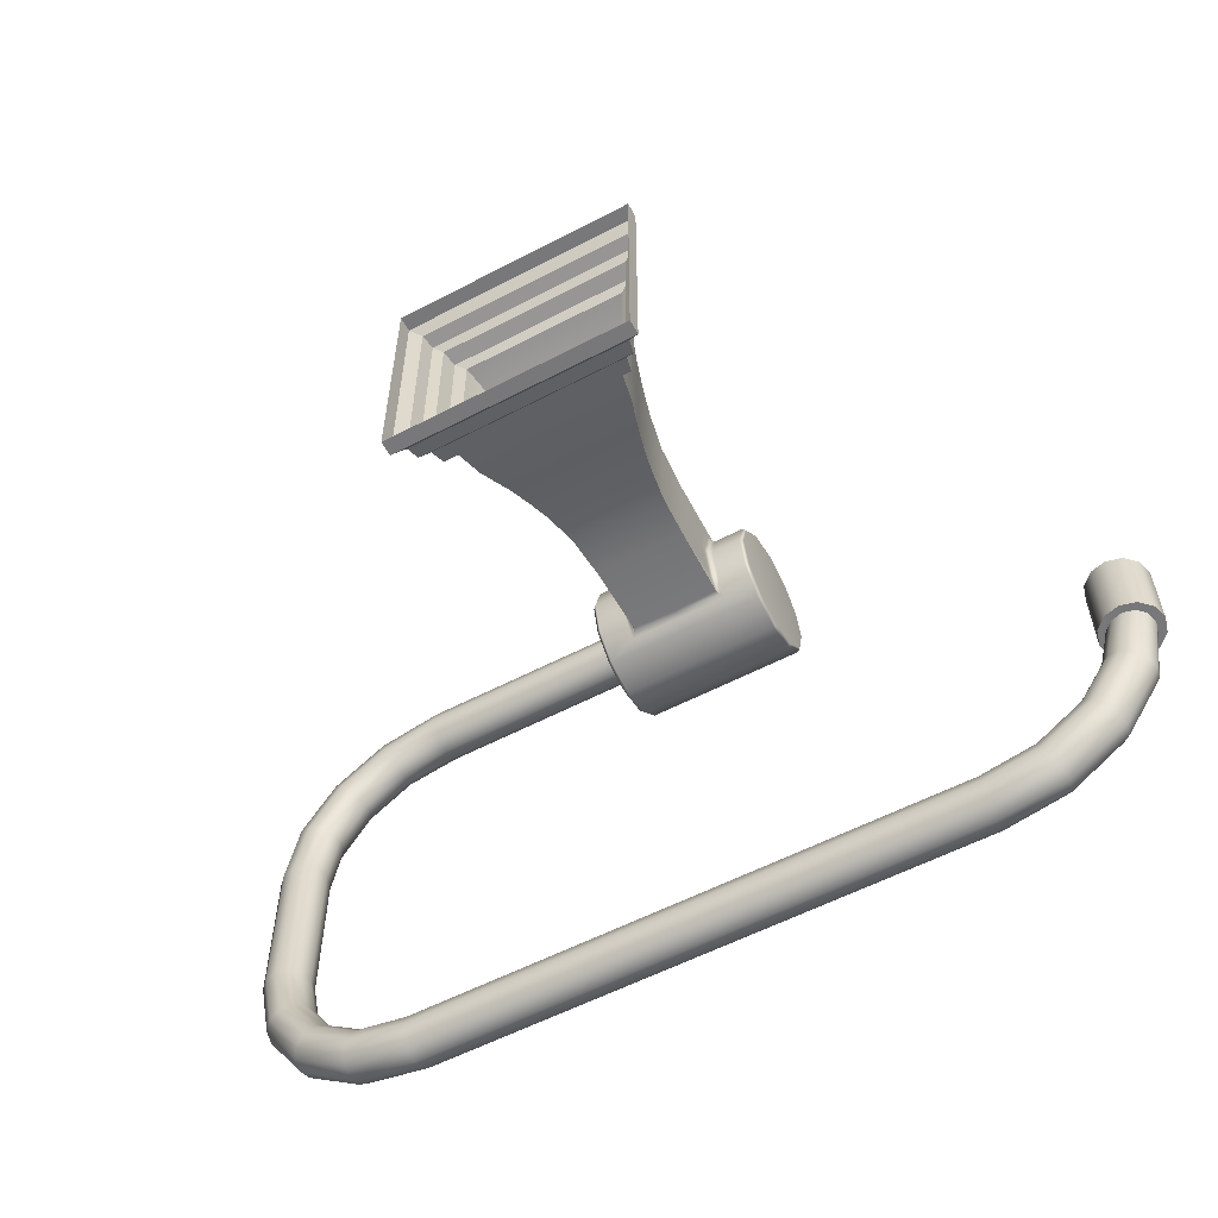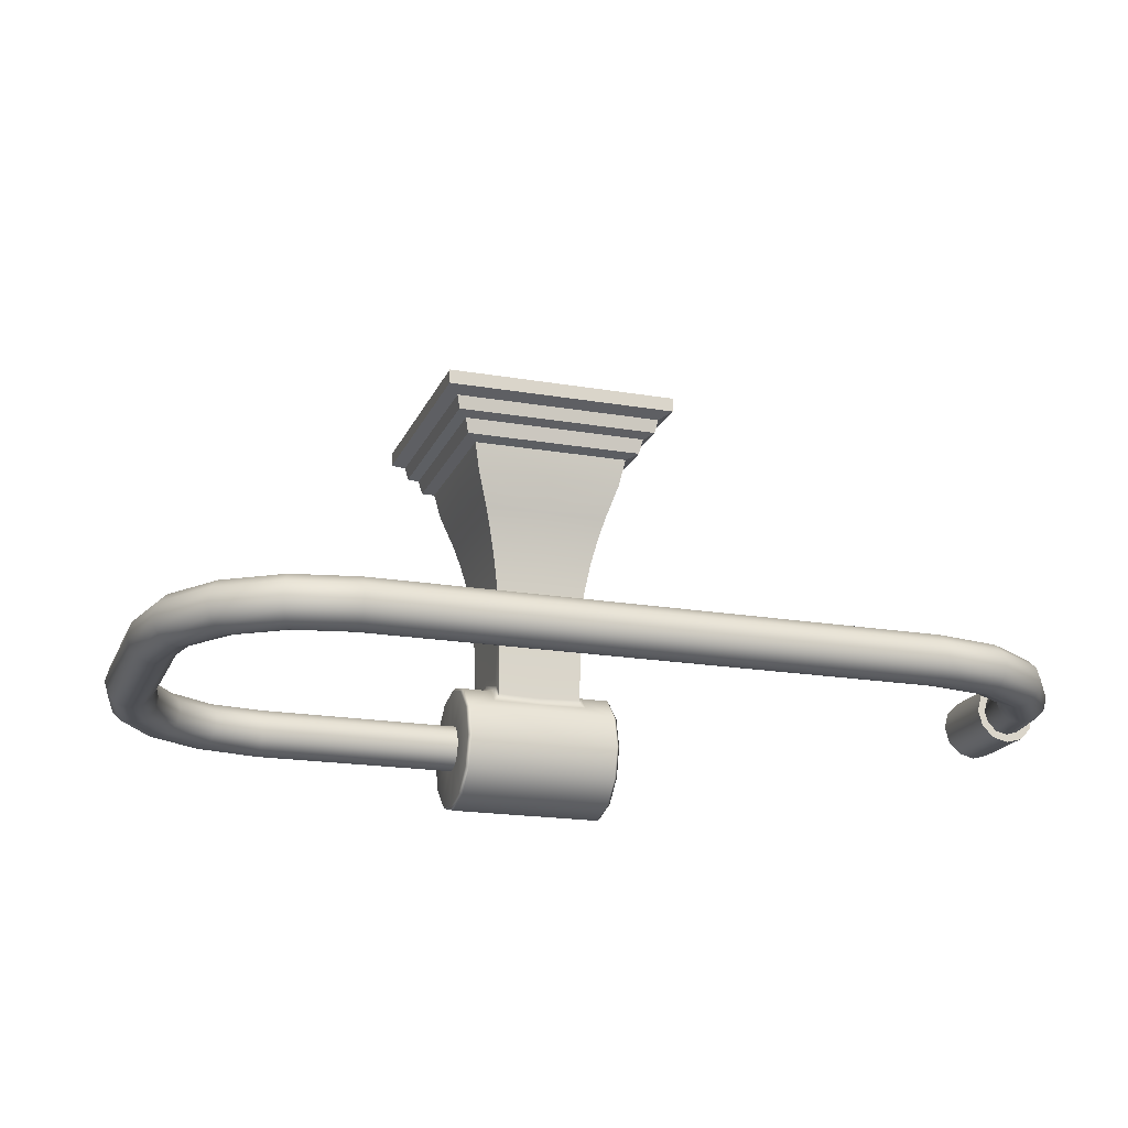
<metadata>
{"format":"obj","ext":"obj","renderer":"f3d","projection":"perspective","resolution":1024,"background":"white","views":[{"elev":-57.5,"azim":-151.5,"up":"+Z"},{"elev":-18.9,"azim":161.9,"up":"+Y"}]}
</metadata>
<code>
o ToiletPaperHanger_19
v -0.02459 -0.04473 0.0351
v -0.02517 0.03285 0.05597
v -0.02798 0.03398 0.05878
v -0.02887 0.03782 0.05967
v -0.0313 0.03911 0.0621
v -0.03206 0.04259 0.06286
v -0.01561 -0.0146 0.04641
v -0.01621 -0.003714 0.04701
v -0.01767 0.004845 0.04847
v -0.02076 0.01697 0.05156
v -0.0043 -0.0146 0.04641
v -0.0043 -0.003714 0.04701
v -0.0043 0.004845 0.04847
v -0.0043 0.01697 0.05156
v -0.0043 0.03285 0.05597
v -0.0043 0.03398 0.05878
v -0.0043 0.03782 0.05967
v -0.0043 0.03911 0.0621
v -0.0043 0.04259 0.06286
v -0.01561 -0.0146 0.0351
v -0.01621 -0.003714 0.0351
v -0.01767 0.004845 0.0351
v -0.02076 0.01697 0.0351
v -0.02517 0.03285 0.0351
v -0.02798 0.03398 0.0351
v -0.02887 0.03782 0.0351
v -0.0313 0.03911 0.0351
v -0.03206 0.04259 0.0351
v -0.01546 -0.02683 0.04324
v -0.0043 -0.0366 0.04919
v -0.0043 -0.04473 0.05137
v -0.0043 -0.05287 0.04919
v -0.0043 -0.05882 0.04324
v -0.01541 -0.02471 0.0351
v -0.02517 0.03285 0.01423
v -0.02798 0.03398 0.01142
v -0.02887 0.03782 0.01053
v -0.0313 0.03911 0.008104
v -0.03206 0.04259 0.007337
v -0.01561 -0.0146 0.02379
v -0.01621 -0.003714 0.02319
v -0.01767 0.004845 0.02173
v -0.02076 0.01697 0.01864
v -0.0043 -0.0146 0.02379
v -0.0043 -0.003714 0.02319
v -0.0043 0.004845 0.02173
v -0.0043 0.01697 0.01864
v -0.0043 0.03285 0.01423
v -0.0043 0.03398 0.01142
v -0.0043 0.03782 0.01053
v -0.0043 0.03911 0.008104
v -0.0043 0.04259 0.007337
v -0.01546 -0.02683 0.02696
v -0.0043 -0.0366 0.02101
v -0.0043 -0.04473 0.01883
v -0.0043 -0.05287 0.02101
v -0.0043 -0.05882 0.02696
v 0.01657 0.03285 0.05597
v 0.01938 0.03398 0.05878
v 0.02027 0.03782 0.05967
v 0.0227 0.03911 0.0621
v 0.02346 0.04259 0.06286
v 0.007006 -0.0146 0.04641
v 0.007608 -0.003714 0.04701
v 0.009073 0.004845 0.04847
v 0.01216 0.01697 0.05156
v 0.007006 -0.0146 0.0351
v 0.007608 -0.003714 0.0351
v 0.009073 0.004845 0.0351
v 0.01216 0.01697 0.0351
v 0.01657 0.03285 0.0351
v 0.01938 0.03398 0.0351
v 0.02027 0.03782 0.0351
v 0.0227 0.03911 0.0351
v 0.02346 0.04259 0.0351
v 0.006864 -0.02683 0.04324
v 0.006807 -0.02471 0.0351
v 0.01657 0.03285 0.01423
v 0.01938 0.03398 0.01142
v 0.02027 0.03782 0.01053
v 0.0227 0.03911 0.008104
v 0.02346 0.04259 0.007337
v 0.007006 -0.0146 0.02379
v 0.007608 -0.003714 0.02319
v 0.009073 0.004845 0.02173
v 0.01216 0.01697 0.01864
v 0.006864 -0.02683 0.02696
v -0.03509 0.04427 0.06589
v -0.03509 0.04427 0.0351
v -0.0043 0.04427 0.06589
v -0.03509 0.04427 0.004309
v -0.0043 0.04427 0.004309
v 0.02649 0.04427 0.06589
v 0.02649 0.04427 0.0351
v 0.02649 0.04427 0.004309
v -0.03509 0.048 0.06589
v -0.03509 0.048 0.0351
v -0.0043 0.048 0.06589
v -0.03509 0.048 0.004309
v -0.0043 0.048 0.004309
v 0.02649 0.048 0.06589
v 0.02649 0.048 0.0351
v 0.02649 0.048 0.004309
v -0.02368 0.02576 0.05448
v -0.02368 0.02576 0.0351
v -0.02368 0.02576 0.01572
v -0.0043 0.02576 0.01572
v 0.01508 0.02576 0.01572
v 0.01508 0.02576 0.0351
v 0.01508 0.02576 0.05448
v -0.0043 0.02576 0.05448
v -0.0191 0.01091 0.0499
v -0.0043 0.01091 0.0499
v 0.0105 0.01091 0.0499
v 0.0105 0.01091 0.0351
v 0.0105 0.01091 0.0203
v -0.0043 0.01091 0.0203
v -0.0191 0.01091 0.0203
v -0.0191 0.01091 0.0351
v -0.02459 -0.03695 0.04858
v -0.02381 -0.0366 0.04919
v -0.02459 -0.03126 0.04288
v -0.02381 -0.03064 0.04324
v -0.02459 -0.02917 0.0351
v -0.02381 -0.02846 0.0351
v -0.02381 -0.06101 0.0351
v -0.02459 -0.06029 0.0351
v -0.02459 -0.05821 0.04288
v -0.02381 -0.05882 0.04324
v -0.02459 -0.05251 0.04858
v -0.02381 -0.05287 0.04919
v -0.02459 -0.04473 0.05066
v -0.02381 -0.04473 0.05137
v -0.02459 -0.03695 0.02163
v -0.02381 -0.0366 0.02101
v -0.02459 -0.03126 0.02732
v -0.02381 -0.03064 0.02696
v -0.02459 -0.05821 0.02732
v -0.02381 -0.05882 0.02696
v -0.02459 -0.05251 0.02162
v -0.02381 -0.05287 0.02101
v -0.02459 -0.04473 0.01954
v -0.02381 -0.04473 0.01883
v 0.01599 -0.03695 0.04857
v 0.01521 -0.0366 0.04919
v 0.01599 -0.03126 0.04288
v 0.01521 -0.03064 0.04324
v 0.01521 -0.02846 0.0351
v 0.01599 -0.02917 0.0351
v 0.01599 -0.06033 0.0351
v 0.0152 -0.06101 0.0351
v 0.01599 -0.05821 0.04288
v 0.01521 -0.05882 0.04324
v 0.01599 -0.05251 0.04858
v 0.01521 -0.05287 0.04919
v 0.01599 -0.04473 0.05066
v 0.01521 -0.04473 0.05137
v -0.0043 -0.06101 0.0351
v 0.01599 -0.03695 0.02162
v 0.01521 -0.0366 0.02101
v 0.01599 -0.03126 0.02732
v 0.01521 -0.03064 0.02696
v 0.01599 -0.05821 0.02732
v 0.01521 -0.05882 0.02696
v 0.01599 -0.05251 0.02162
v 0.01521 -0.05287 0.02101
v 0.01599 -0.04473 0.01954
v 0.01521 -0.04473 0.01883
v -0.01526 -0.03207 0.04641
v -0.01563 -0.0333 0.04658
v -0.01666 -0.0342 0.04704
v -0.0043 -0.03244 0.04641
v -0.0043 -0.03344 0.04659
v -0.0043 -0.03431 0.04713
v -0.0153 -0.02696 0.0351
v -0.01568 -0.02801 0.0351
v -0.01668 -0.02846 0.0351
v -0.01527 -0.02934 0.04394
v -0.01567 -0.03026 0.04344
v -0.01667 -0.03064 0.04324
v -0.01526 -0.03208 0.02379
v -0.01565 -0.03328 0.02365
v -0.01674 -0.03412 0.02326
v -0.0043 -0.03431 0.02307
v -0.0043 -0.03344 0.02361
v -0.0043 -0.03244 0.02379
v -0.01527 -0.02934 0.02626
v -0.01567 -0.03026 0.02676
v -0.01667 -0.03064 0.02696
v 0.006662 -0.03208 0.04641
v 0.007054 -0.03328 0.04655
v 0.008136 -0.03412 0.04694
v 0.006704 -0.02696 0.0351
v 0.007084 -0.02801 0.0351
v 0.008085 -0.02846 0.0351
v 0.006672 -0.02934 0.04394
v 0.007068 -0.03026 0.04344
v 0.008068 -0.03064 0.04324
v 0.006662 -0.03207 0.02379
v 0.007029 -0.0333 0.02362
v 0.008056 -0.0342 0.02315
v 0.006672 -0.02934 0.02626
v 0.007068 -0.03026 0.02676
v 0.008069 -0.03064 0.02696
v 0.06643 -0.04473 0.029
v 0.07847 -0.04473 0.0268
v 0.06646 -0.04168 0.02984
v 0.07877 -0.0418 0.02752
v 0.08852 -0.04473 0.02009
v 0.08906 -0.04181 0.02063
v 0.09524 -0.04473 0.01003
v 0.09595 -0.04181 0.01033
v 0.0976 -0.04473 -0.002009
v 0.09836 -0.04183 -0.001985
v 0.0976 -0.04473 -0.03969
v 0.09524 -0.04473 -0.05173
v 0.09836 -0.04183 -0.03971
v 0.09595 -0.04181 -0.05202
v 0.08852 -0.04473 -0.06178
v 0.08906 -0.04181 -0.06233
v 0.07846 -0.04473 -0.0685
v 0.07876 -0.04181 -0.06921
v 0.06642 -0.04473 -0.07087
v 0.06645 -0.04183 -0.07163
v -0.06589 -0.04473 -0.07087
v -0.07794 -0.04473 -0.0685
v -0.06592 -0.04183 -0.07163
v -0.07823 -0.04181 -0.06921
v -0.08799 -0.04473 -0.06178
v -0.08854 -0.04181 -0.06233
v -0.0947 -0.04473 -0.05174
v -0.09542 -0.0418 -0.05203
v -0.09743 -0.04473 -0.04121
v -0.09821 -0.04195 -0.04121
v 0.06652 -0.03948 0.03209
v 0.07958 -0.03963 0.02949
v 0.09056 -0.03963 0.02213
v 0.09791 -0.03963 0.01114
v 0.1005 -0.03965 -0.001918
v 0.1005 -0.03965 -0.03978
v 0.09791 -0.03963 -0.05283
v 0.09056 -0.03963 -0.06383
v 0.07957 -0.03963 -0.07117
v 0.06651 -0.03965 -0.07373
v -0.06599 -0.03965 -0.07373
v -0.07904 -0.03963 -0.07117
v -0.09004 -0.03963 -0.06383
v -0.09739 -0.03963 -0.05285
v -0.1003 -0.03999 -0.04121
v 0.06661 -0.03869 0.03511
v 0.08071 -0.0388 0.03221
v 0.09265 -0.0388 0.02422
v 0.1006 -0.0388 0.01227
v 0.1034 -0.0388 -0.001828
v 0.1034 -0.0388 -0.03987
v 0.1006 -0.0388 -0.05396
v 0.09265 -0.0388 -0.06591
v 0.0807 -0.0388 -0.0739
v 0.0666 -0.0388 -0.07667
v -0.06608 -0.0388 -0.07667
v -0.08017 -0.0388 -0.0739
v -0.09212 -0.0388 -0.06591
v -0.1001 -0.0388 -0.05397
v -0.103 -0.03935 -0.04121
v 0.0667 -0.03949 0.03813
v 0.08185 -0.03956 0.03497
v 0.09476 -0.03956 0.02633
v 0.1034 -0.03956 0.01341
v 0.1064 -0.03955 -0.001739
v 0.1064 -0.03955 -0.03996
v 0.1034 -0.03956 -0.05511
v 0.09476 -0.03956 -0.06803
v 0.08184 -0.03956 -0.07666
v 0.06669 -0.03955 -0.07967
v -0.06617 -0.03955 -0.07967
v -0.08131 -0.03956 -0.07666
v -0.09423 -0.03956 -0.06803
v -0.1029 -0.03956 -0.05511
v -0.1057 -0.04013 -0.04121
v 0.06676 -0.04169 0.04036
v 0.0827 -0.04173 0.03701
v 0.09633 -0.04173 0.0279
v 0.1054 -0.04173 0.01426
v 0.1086 -0.04172 -0.001677
v 0.1086 -0.04172 -0.04002
v 0.1054 -0.04173 -0.05595
v 0.09633 -0.04173 -0.06959
v 0.08269 -0.04173 -0.0787
v 0.06675 -0.04172 -0.08189
v -0.06623 -0.04172 -0.08189
v -0.08216 -0.04173 -0.0787
v -0.0958 -0.04173 -0.06959
v -0.1049 -0.04173 -0.05596
v -0.1076 -0.04209 -0.04121
v 0.06678 -0.04473 0.04118
v 0.08301 -0.04473 0.03776
v 0.0969 -0.04473 0.02847
v 0.1062 -0.04473 0.01457
v 0.1094 -0.04473 -0.001655
v 0.1094 -0.04473 -0.04004
v 0.1062 -0.04473 -0.05627
v 0.0969 -0.04473 -0.07017
v 0.083 -0.04473 -0.07946
v 0.06678 -0.04473 -0.08271
v -0.06625 -0.04473 -0.08271
v -0.08247 -0.04473 -0.07946
v -0.09638 -0.04473 -0.07017
v -0.1057 -0.04473 -0.05627
v -0.1083 -0.04473 -0.04121
v 0.06676 -0.04777 0.04036
v 0.0827 -0.04773 0.03701
v 0.09633 -0.04773 0.0279
v 0.1054 -0.04773 0.01426
v 0.1086 -0.04774 -0.001677
v 0.1086 -0.04774 -0.04002
v 0.1054 -0.04773 -0.05595
v 0.09633 -0.04773 -0.06959
v 0.08269 -0.04773 -0.0787
v 0.06675 -0.04774 -0.08189
v -0.06623 -0.04774 -0.08189
v -0.08216 -0.04773 -0.0787
v -0.0958 -0.04773 -0.06959
v -0.1049 -0.04773 -0.05596
v -0.1076 -0.04738 -0.04121
v 0.0667 -0.04997 0.03813
v 0.08185 -0.0499 0.03497
v 0.09476 -0.04991 0.02633
v 0.1034 -0.04991 0.01341
v 0.1064 -0.04992 -0.001739
v 0.1064 -0.04992 -0.03996
v 0.1034 -0.04991 -0.05511
v 0.09476 -0.04991 -0.06803
v 0.08184 -0.04991 -0.07666
v 0.06669 -0.04992 -0.07967
v -0.06617 -0.04992 -0.07967
v -0.08131 -0.04991 -0.07666
v -0.09423 -0.04991 -0.06803
v -0.1029 -0.0499 -0.05511
v -0.1057 -0.04934 -0.04121
v 0.06661 -0.05078 0.03511
v 0.0807 -0.05066 0.03221
v 0.09265 -0.05066 0.02422
v 0.1006 -0.05066 0.01227
v 0.1034 -0.05066 -0.001828
v 0.1034 -0.05066 -0.03987
v 0.1006 -0.05066 -0.05396
v 0.09265 -0.05066 -0.06591
v 0.0807 -0.05066 -0.0739
v 0.0666 -0.05066 -0.07667
v -0.06608 -0.05066 -0.07667
v -0.08017 -0.05066 -0.0739
v -0.09212 -0.05066 -0.06591
v -0.1001 -0.05066 -0.05397
v -0.103 -0.05011 -0.04121
v 0.06652 -0.04999 0.03209
v 0.07958 -0.04983 0.02949
v 0.09056 -0.04983 0.02213
v 0.09791 -0.04983 0.01114
v 0.1005 -0.04981 -0.001918
v 0.1005 -0.04981 -0.03978
v 0.09791 -0.04983 -0.05283
v 0.09056 -0.04983 -0.06383
v 0.07957 -0.04983 -0.07117
v 0.06651 -0.04981 -0.07373
v -0.06599 -0.04981 -0.07373
v -0.07904 -0.04983 -0.07117
v -0.09004 -0.04983 -0.06383
v -0.09739 -0.04983 -0.05284
v -0.1003 -0.04947 -0.04121
v 0.06646 -0.04779 0.02984
v 0.07877 -0.04766 0.02752
v 0.08906 -0.04765 0.02063
v 0.09595 -0.04765 0.01033
v 0.09836 -0.04764 -0.001985
v 0.09836 -0.04764 -0.03971
v 0.09595 -0.04765 -0.05202
v 0.08906 -0.04765 -0.06233
v 0.07876 -0.04765 -0.06921
v 0.06645 -0.04764 -0.07163
v -0.06592 -0.04764 -0.07163
v -0.07823 -0.04765 -0.06921
v -0.08854 -0.04765 -0.06233
v -0.09542 -0.04766 -0.05203
v -0.09821 -0.04751 -0.04121
v -0.09665 -0.04105 -0.04121
v -0.09936 -0.03839 -0.04121
v -0.09936 -0.03839 -0.02385
v -0.09665 -0.04105 -0.02385
v -0.103 -0.03743 -0.04121
v -0.103 -0.03743 -0.02385
v -0.1066 -0.03839 -0.04121
v -0.1066 -0.03839 -0.02385
v -0.1093 -0.04105 -0.04121
v -0.1093 -0.04105 -0.02385
v -0.1103 -0.04473 -0.04121
v -0.1103 -0.04473 -0.02385
v -0.1093 -0.04842 -0.04121
v -0.1093 -0.04842 -0.02385
v -0.1066 -0.05107 -0.04121
v -0.1066 -0.05107 -0.02385
v -0.103 -0.05203 -0.04121
v -0.103 -0.05203 -0.02385
v -0.09936 -0.05107 -0.04121
v -0.09936 -0.05107 -0.02385
v -0.09665 -0.04842 -0.04121
v -0.09665 -0.04842 -0.02385
v -0.09565 -0.04473 -0.04121
v -0.09565 -0.04473 -0.02385
v -0.103 -0.04473 -0.02385
v 0.01593 -0.04473 0.02906
v 0.01593 -0.04171 0.02988
v 0.01593 -0.03953 0.0321
v 0.01593 -0.03875 0.03509
v 0.01593 -0.03953 0.03808
v 0.01593 -0.04171 0.0403
v 0.01593 -0.04473 0.04113
v 0.01593 -0.04775 0.0403
v 0.01593 -0.04993 0.03808
v 0.01593 -0.05072 0.03509
v 0.01593 -0.04993 0.0321
v 0.01593 -0.04775 0.02988
f 3 2 15 16
f 4 3 16 17
f 5 4 17 18
f 19 6 5 18
f 8 7 11 12
f 10 112 113 14
f 9 8 12 13
f 111 104 10 14
f 8 21 20 7
f 8 9 22 21
f 119 112 10 23
f 10 104 105 23
f 3 25 24 2
f 4 26 25 3
f 5 27 26 4
f 6 28 27 5
f 34 29 7 20
f 36 49 48 35
f 37 50 49 36
f 38 51 50 37
f 52 51 38 39
f 41 45 44 40
f 43 47 117 118
f 42 46 45 41
f 106 107 47 43
f 41 40 20 21
f 41 21 22 42
f 118 119 23 43
f 43 23 105 106
f 36 35 24 25
f 37 36 25 26
f 38 37 26 27
f 39 38 27 28
f 34 20 40 53
f 59 16 15 58
f 60 17 16 59
f 61 18 17 60
f 19 18 61 62
f 64 12 11 63
f 66 14 113 114
f 65 13 12 64
f 110 111 14 66
f 64 63 67 68
f 64 68 69 65
f 114 115 70 66
f 66 70 109 110
f 59 58 71 72
f 60 59 72 73
f 61 60 73 74
f 62 61 74 75
f 77 67 63 76
f 79 78 48 49
f 80 79 49 50
f 81 80 50 51
f 52 82 81 51
f 84 83 44 45
f 86 116 117 47
f 85 84 45 46
f 108 86 47 107
f 84 68 67 83
f 84 85 69 68
f 116 86 70 115
f 86 108 109 70
f 79 72 71 78
f 80 73 72 79
f 81 74 73 80
f 82 75 74 81
f 77 87 83 67
f 28 6 88 89
f 6 19 90 88
f 39 28 89 91
f 52 39 91 92
f 62 75 94 93
f 19 62 93 90
f 75 82 95 94
f 82 52 92 95
f 89 88 96 97
f 88 90 98 96
f 91 89 97 99
f 92 91 99 100
f 93 94 102 101
f 90 93 101 98
f 94 95 103 102
f 95 92 100 103
f 104 2 24 105
f 106 105 24 35
f 35 48 107 106
f 78 108 107 48
f 109 108 78 71
f 110 109 71 58
f 58 15 111 110
f 2 104 111 15
f 112 9 13 113
f 114 113 13 65
f 65 69 115 114
f 85 116 115 69
f 117 116 85 46
f 118 117 46 42
f 42 22 119 118
f 9 112 119 22
f 120 121 123 122
f 121 120 132 133
f 122 123 125 124
f 124 125 137 136
f 126 127 138 139
f 127 126 129 128
f 128 129 131 130
f 130 131 133 132
f 134 135 143 142
f 135 134 136 137
f 139 138 140 141
f 141 140 142 143
f 144 145 157 156
f 145 144 146 147
f 147 146 149 148
f 148 149 161 162
f 150 151 164 163
f 151 150 152 153
f 153 152 154 155
f 155 154 156 157
f 159 160 162 161
f 160 159 167 168
f 163 164 166 165
f 165 166 168 167
f 1 122 124 136
f 127 128 1 138
f 1 128 130 132
f 1 132 120 122
f 31 30 121 133
f 32 31 133 131
f 33 32 131 129
f 1 142 140 138
f 1 136 134 142
f 55 143 135 54
f 56 141 143 55
f 57 139 141 56
f 31 157 145 30
f 32 155 157 31
f 33 153 155 32
f 158 151 153 33
f 55 54 160 168
f 56 55 168 166
f 57 56 166 164
f 151 158 57 164
f 158 33 129 126
f 158 126 139 57
f 183 182 185 184
f 182 181 186 185
f 7 169 172 11
f 169 7 29 178
f 175 178 29 34
f 40 44 186 181
f 181 187 53 40
f 175 34 53 187
f 63 11 172 190
f 190 196 76 63
f 193 77 76 196
f 83 199 186 44
f 199 83 87 202
f 193 202 87 77
f 121 171 180 123
f 30 174 171 121
f 180 177 125 123
f 135 137 189 183
f 54 135 183 184
f 189 137 125 177
f 145 147 198 192
f 30 145 192 174
f 198 147 148 195
f 160 201 204 162
f 54 184 201 160
f 204 195 148 162
f 169 170 173 172
f 170 171 174 173
f 172 173 191 190
f 173 174 192 191
f 175 176 179 178
f 176 177 180 179
f 171 170 179 180
f 170 169 178 179
f 181 182 188 187
f 182 183 189 188
f 177 176 188 189
f 176 175 187 188
f 190 191 197 196
f 191 192 198 197
f 193 194 203 202
f 194 195 204 203
f 195 194 197 198
f 194 193 196 197
f 184 185 200 201
f 185 186 199 200
f 201 200 203 204
f 200 199 202 203
f 206 205 207 208
f 209 206 208 210
f 211 209 210 212
f 213 211 212 214
f 216 215 217 218
f 219 216 218 220
f 221 219 220 222
f 223 221 222 224
f 226 225 227 228
f 229 226 228 230
f 231 229 230 232
f 233 231 232 234
f 208 207 235 236
f 210 208 236 237
f 212 210 237 238
f 214 212 238 239
f 218 217 240 241
f 220 218 241 242
f 222 220 242 243
f 224 222 243 244
f 228 227 245 246
f 230 228 246 247
f 232 230 247 248
f 234 232 248 249
f 236 235 250 251
f 237 236 251 252
f 238 237 252 253
f 239 238 253 254
f 241 240 255 256
f 242 241 256 257
f 243 242 257 258
f 244 243 258 259
f 246 245 260 261
f 247 246 261 262
f 248 247 262 263
f 249 248 263 264
f 251 250 265 266
f 252 251 266 267
f 253 252 267 268
f 254 253 268 269
f 256 255 270 271
f 257 256 271 272
f 258 257 272 273
f 259 258 273 274
f 261 260 275 276
f 262 261 276 277
f 263 262 277 278
f 264 263 278 279
f 266 265 280 281
f 267 266 281 282
f 268 267 282 283
f 269 268 283 284
f 271 270 285 286
f 272 271 286 287
f 273 272 287 288
f 274 273 288 289
f 276 275 290 291
f 277 276 291 292
f 278 277 292 293
f 279 278 293 294
f 281 280 295 296
f 282 281 296 297
f 283 282 297 298
f 284 283 298 299
f 286 285 300 301
f 287 286 301 302
f 288 287 302 303
f 289 288 303 304
f 291 290 305 306
f 292 291 306 307
f 293 292 307 308
f 294 293 308 309
f 296 295 310 311
f 297 296 311 312
f 298 297 312 313
f 299 298 313 314
f 301 300 315 316
f 302 301 316 317
f 303 302 317 318
f 304 303 318 319
f 306 305 320 321
f 307 306 321 322
f 308 307 322 323
f 309 308 323 324
f 311 310 325 326
f 312 311 326 327
f 313 312 327 328
f 314 313 328 329
f 316 315 330 331
f 317 316 331 332
f 318 317 332 333
f 319 318 333 334
f 321 320 335 336
f 322 321 336 337
f 323 322 337 338
f 324 323 338 339
f 326 325 340 341
f 327 326 341 342
f 328 327 342 343
f 329 328 343 344
f 331 330 345 346
f 332 331 346 347
f 333 332 347 348
f 334 333 348 349
f 336 335 350 351
f 337 336 351 352
f 338 337 352 353
f 339 338 353 354
f 341 340 355 356
f 342 341 356 357
f 343 342 357 358
f 344 343 358 359
f 346 345 360 361
f 347 346 361 362
f 348 347 362 363
f 349 348 363 364
f 351 350 365 366
f 352 351 366 367
f 353 352 367 368
f 354 353 368 369
f 356 355 370 371
f 357 356 371 372
f 358 357 372 373
f 359 358 373 374
f 361 360 375 376
f 362 361 376 377
f 363 362 377 378
f 364 363 378 379
f 366 365 380 381
f 367 366 381 382
f 368 367 382 383
f 369 368 383 384
f 371 370 205 206
f 372 371 206 209
f 373 372 209 211
f 374 373 211 213
f 376 375 215 216
f 377 376 216 219
f 378 377 219 221
f 379 378 221 223
f 381 380 225 226
f 382 381 226 229
f 383 382 229 231
f 384 383 231 233
f 213 214 217 215
f 214 239 240 217
f 239 254 255 240
f 254 269 270 255
f 269 284 285 270
f 284 299 300 285
f 299 314 315 300
f 314 329 330 315
f 329 344 345 330
f 344 359 360 345
f 359 374 375 360
f 374 213 215 375
f 385 386 387 388
f 386 389 390 387
f 389 391 392 390
f 391 393 394 392
f 393 395 396 394
f 395 397 398 396
f 397 399 400 398
f 399 401 402 400
f 401 403 404 402
f 403 405 406 404
f 405 407 408 406
f 407 385 388 408
f 234 249 386 385
f 249 264 389 386
f 387 390 409 388
f 264 279 391 389
f 279 294 393 391
f 392 394 409 390
f 294 309 395 393
f 309 324 397 395
f 396 398 409 394
f 324 339 399 397
f 339 354 401 399
f 400 402 409 398
f 354 369 403 401
f 369 384 405 403
f 404 406 409 402
f 384 233 407 405
f 233 234 385 407
f 408 388 409 406
f 227 225 223 224
f 245 227 224 244
f 260 245 244 259
f 275 260 259 274
f 290 275 274 289
f 305 290 289 304
f 320 305 304 319
f 335 320 319 334
f 350 335 334 349
f 365 350 349 364
f 380 365 364 379
f 225 380 379 223
f 410 411 207 205
f 411 412 235 207
f 412 413 250 235
f 413 414 265 250
f 414 415 280 265
f 415 416 295 280
f 416 417 310 295
f 417 418 325 310
f 418 419 340 325
f 419 420 355 340
f 420 421 370 355
f 421 410 205 370
f 144 156 416 415
f 156 154 417 416
f 154 152 418 417
f 152 150 419 418
f 150 163 420 419
f 163 165 421 420
f 165 167 410 421
f 167 159 411 410
f 159 161 412 411
f 161 149 413 412
f 149 146 414 413
f 146 144 415 414

</code>
